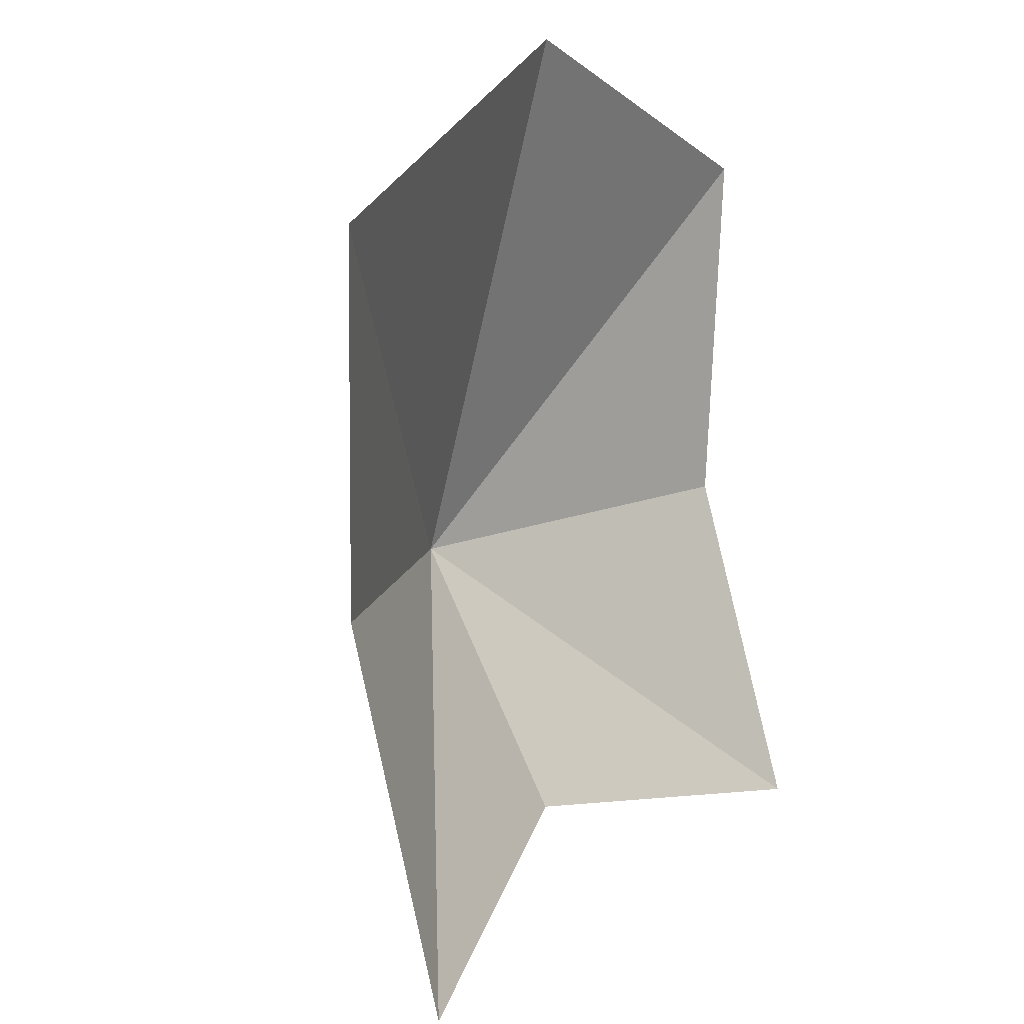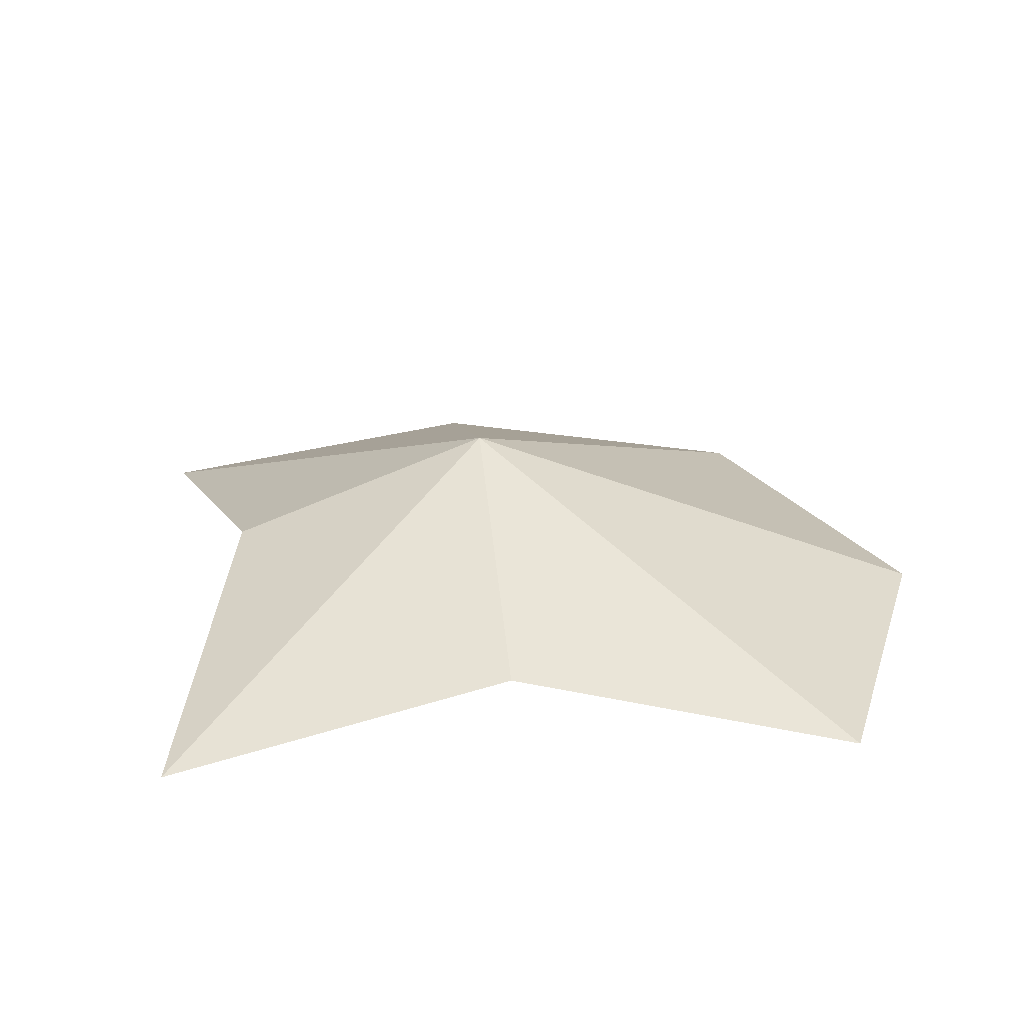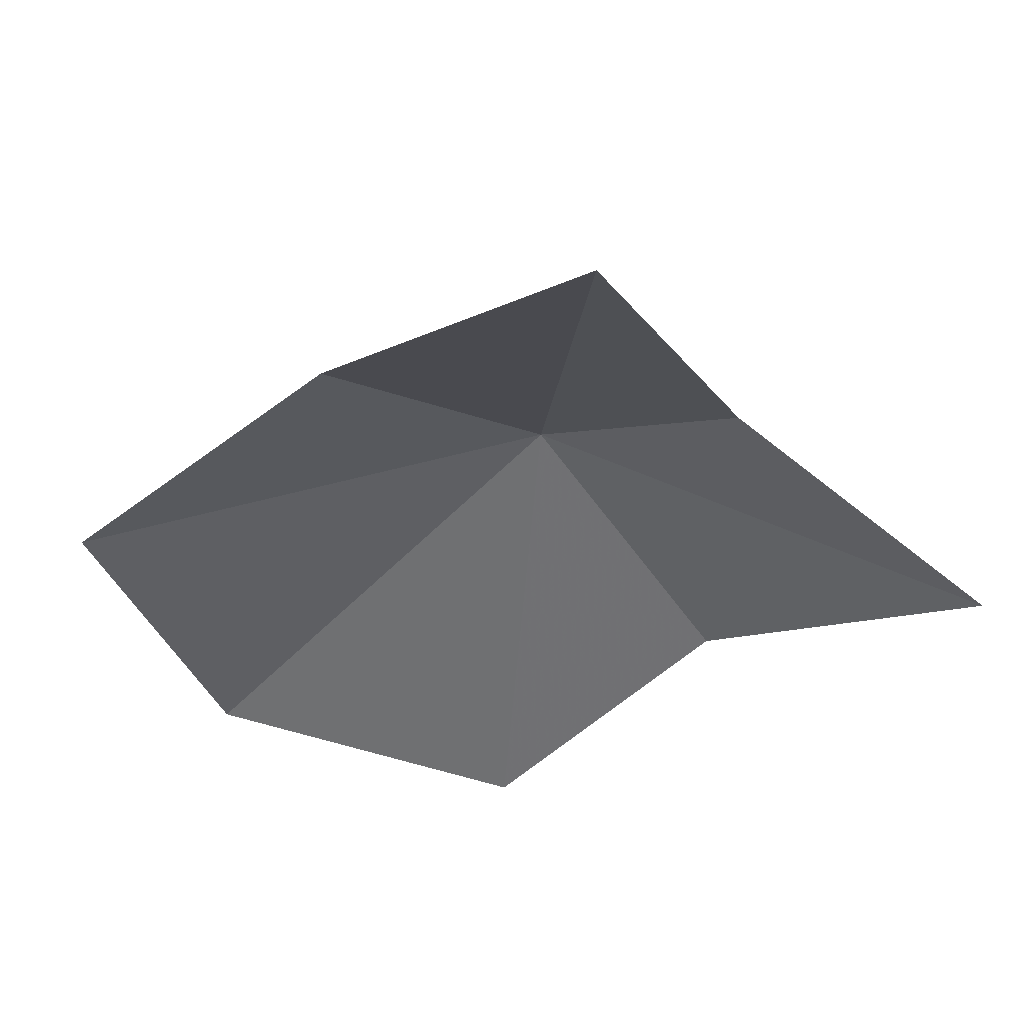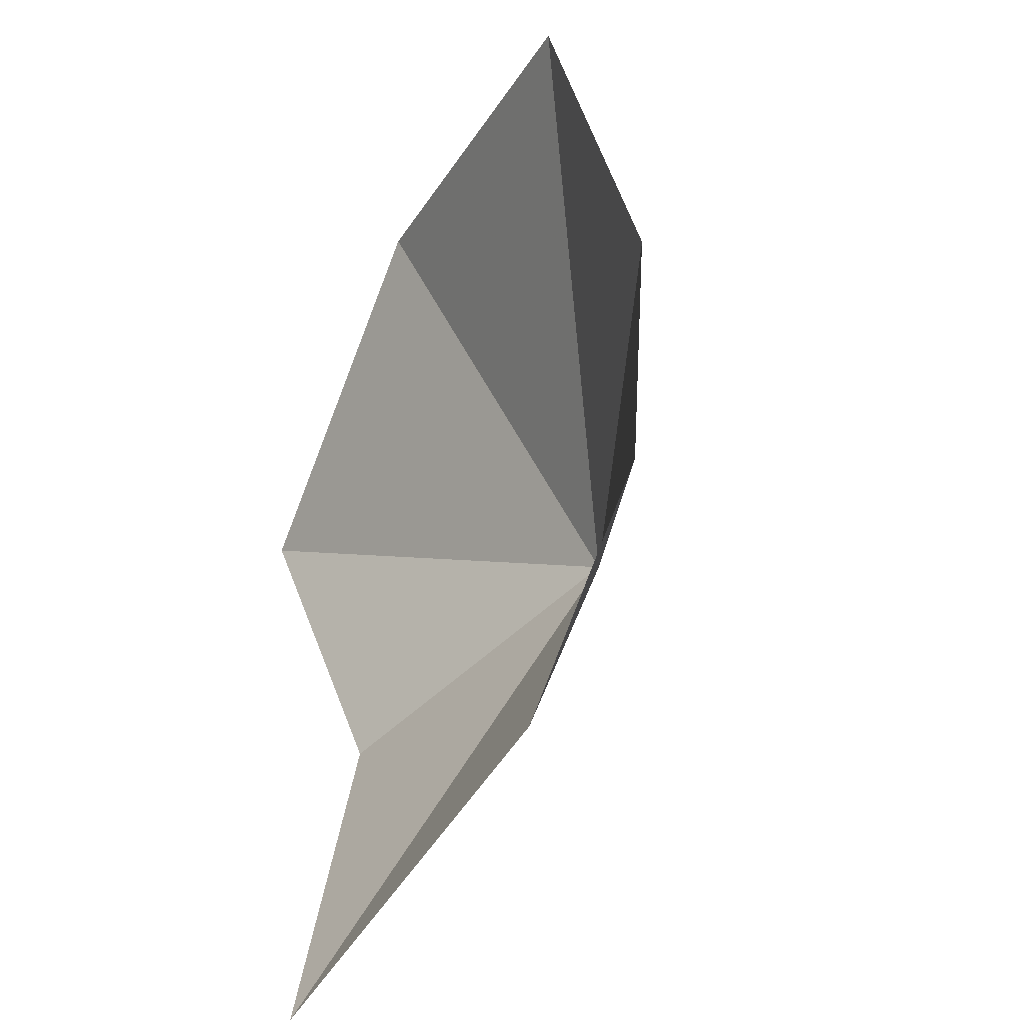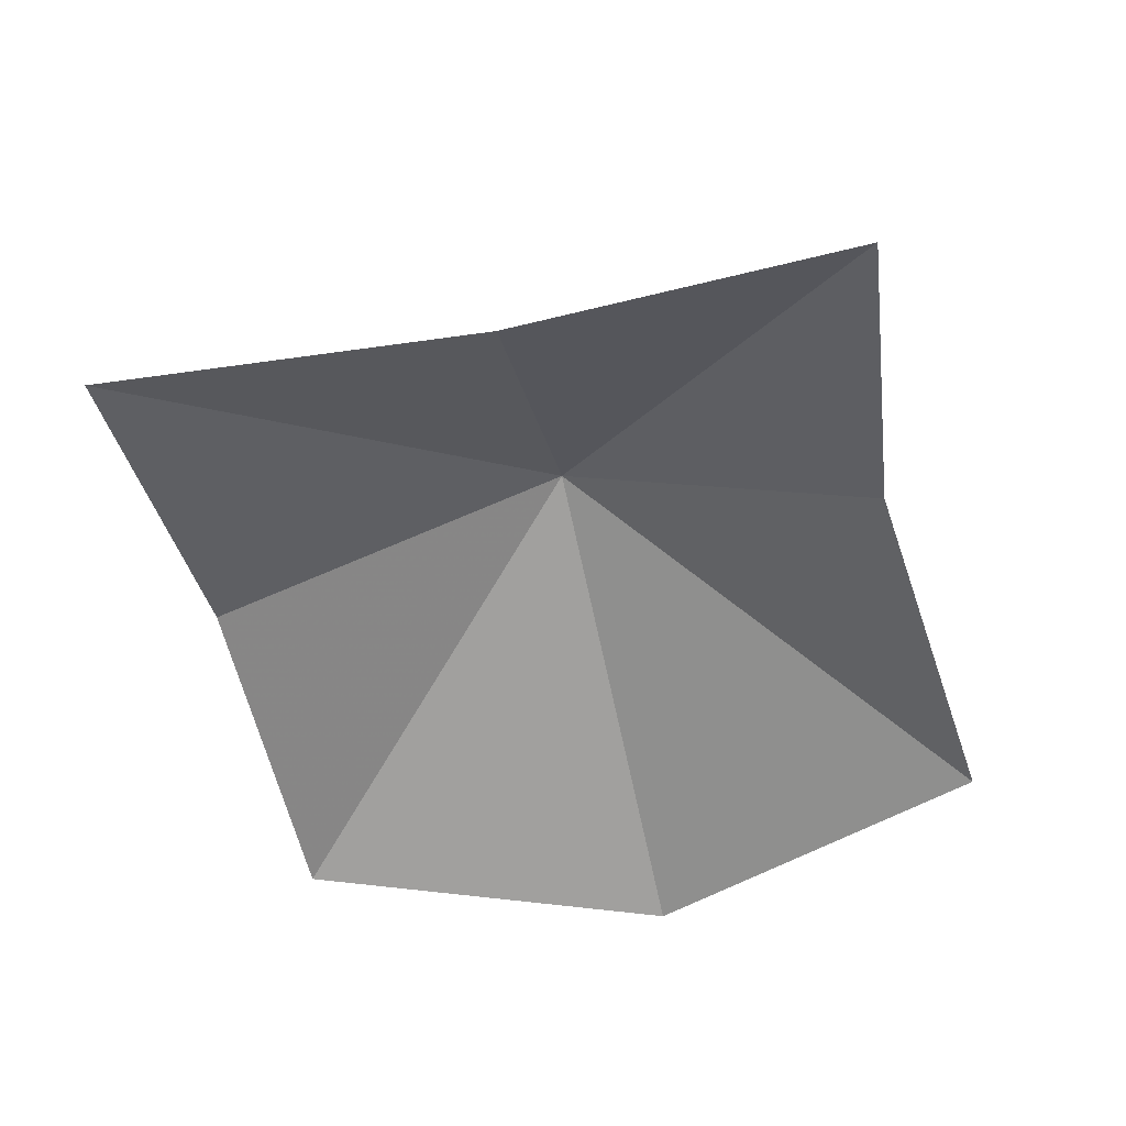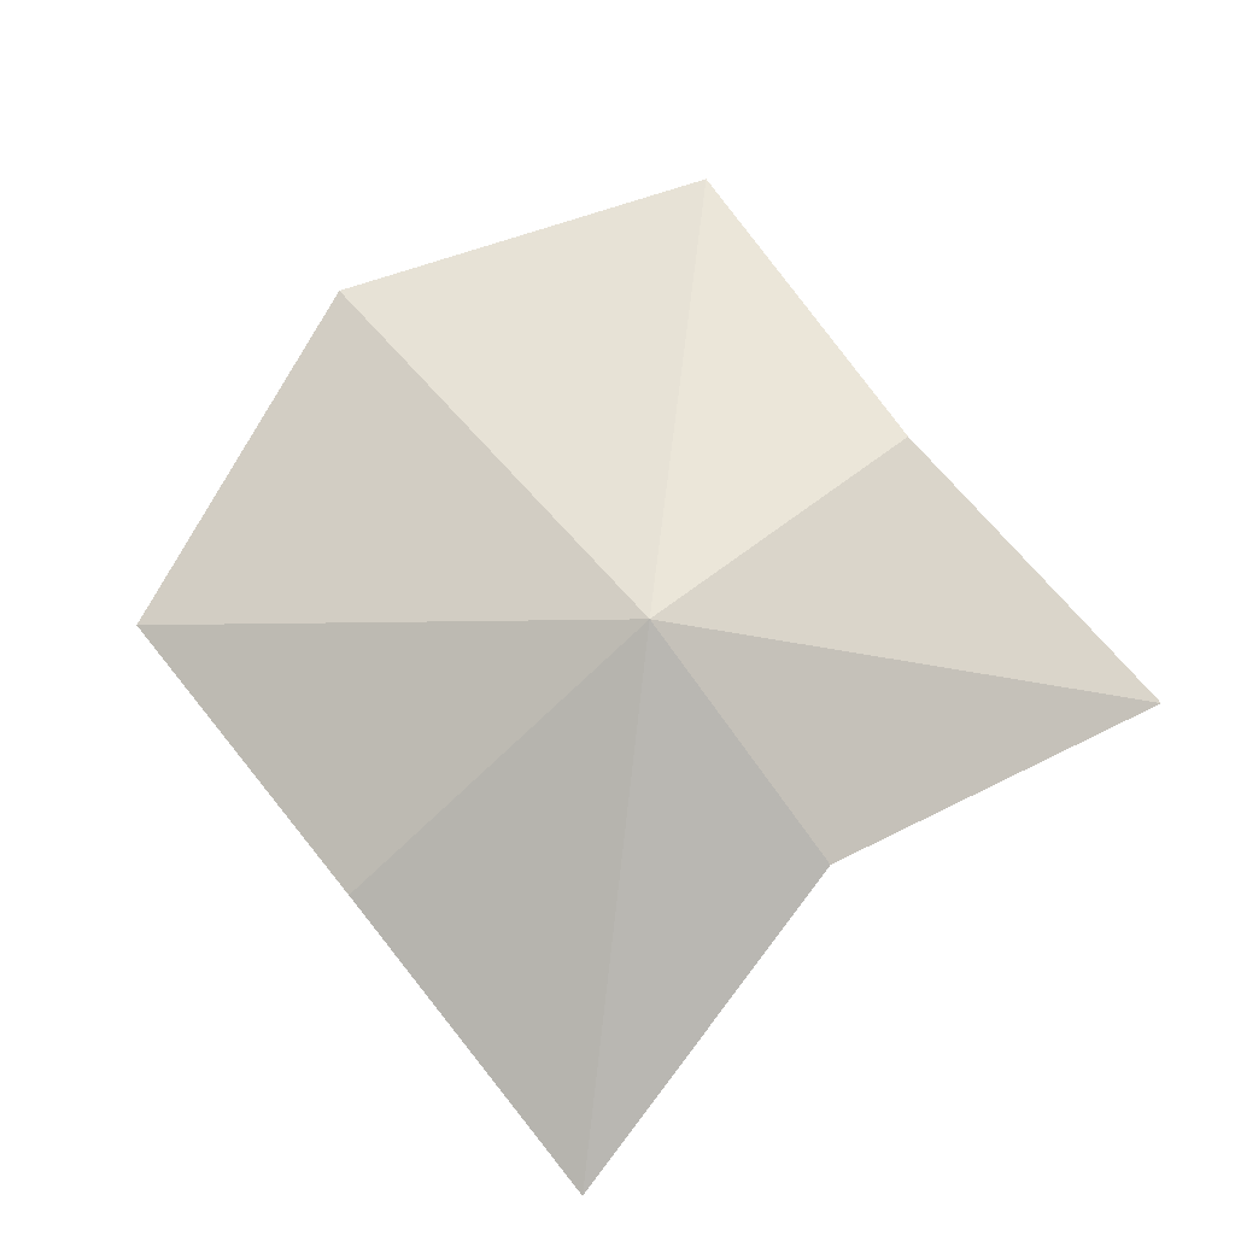
<metadata>
{"format":"obj","ext":"obj","renderer":"f3d","projection":"perspective","resolution":1024,"background":"white","views":[{"elev":0.0,"azim":120.6,"up":"+Y"},{"elev":25.4,"azim":73.3,"up":"+Z"},{"elev":-34.6,"azim":-62.1,"up":"+Z"},{"elev":-40.7,"azim":-115.3,"up":"+Y"},{"elev":-48.9,"azim":1.8,"up":"+Z"},{"elev":76.8,"azim":-50.3,"up":"+Z"}]}
</metadata>
<code>
v -14.55 6.951 51.09
v -8.224 -2.007 46.88
v -15.72 1.209 48.81
v -23.94 0.909 46.88
v -20.88 15.91 46.88
v -22.39 8.405 48.12
v -12.39 17.56 46.88
v -5.17 12.99 46.88
v -7.492 5.64 48.41
f 1 7 5
f 1 8 7
f 1 9 8
f 1 3 2
f 1 2 9
f 1 4 3
f 1 5 6
f 1 6 4

</code>
